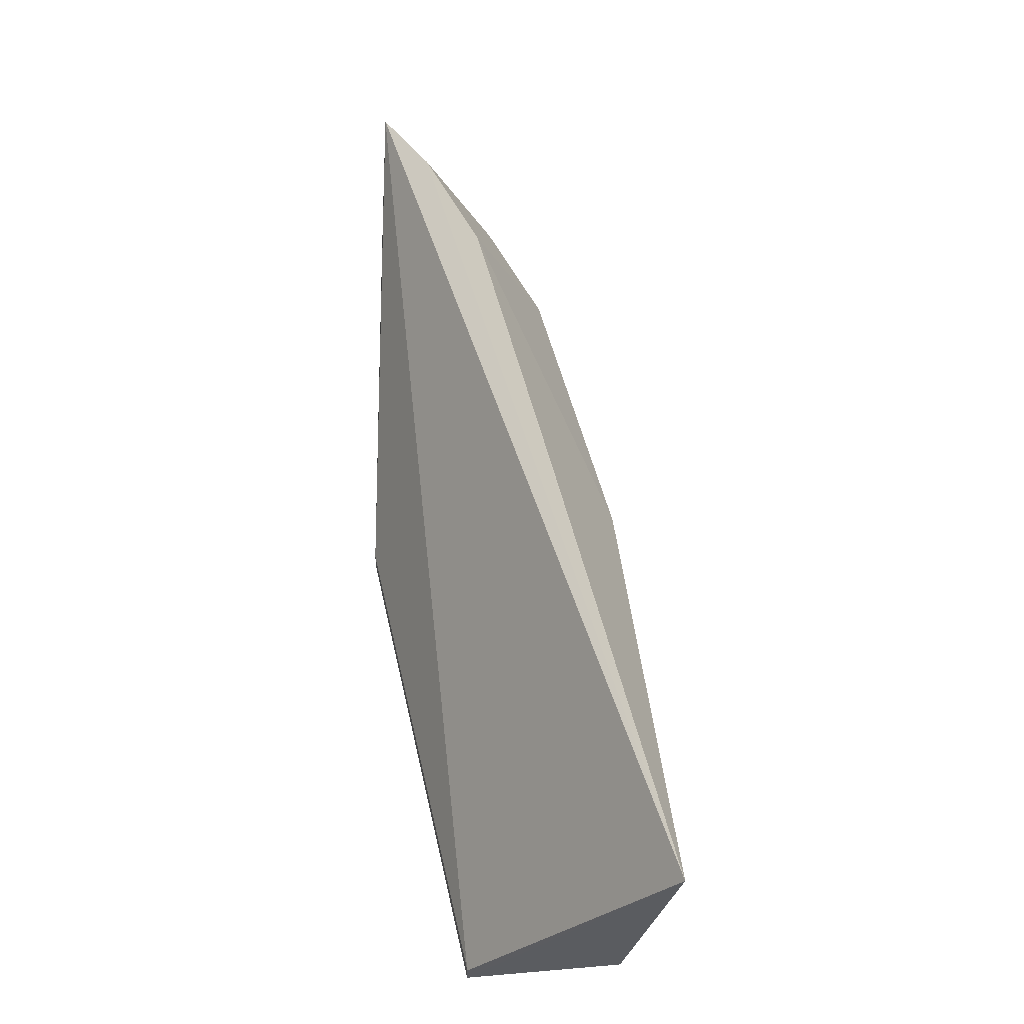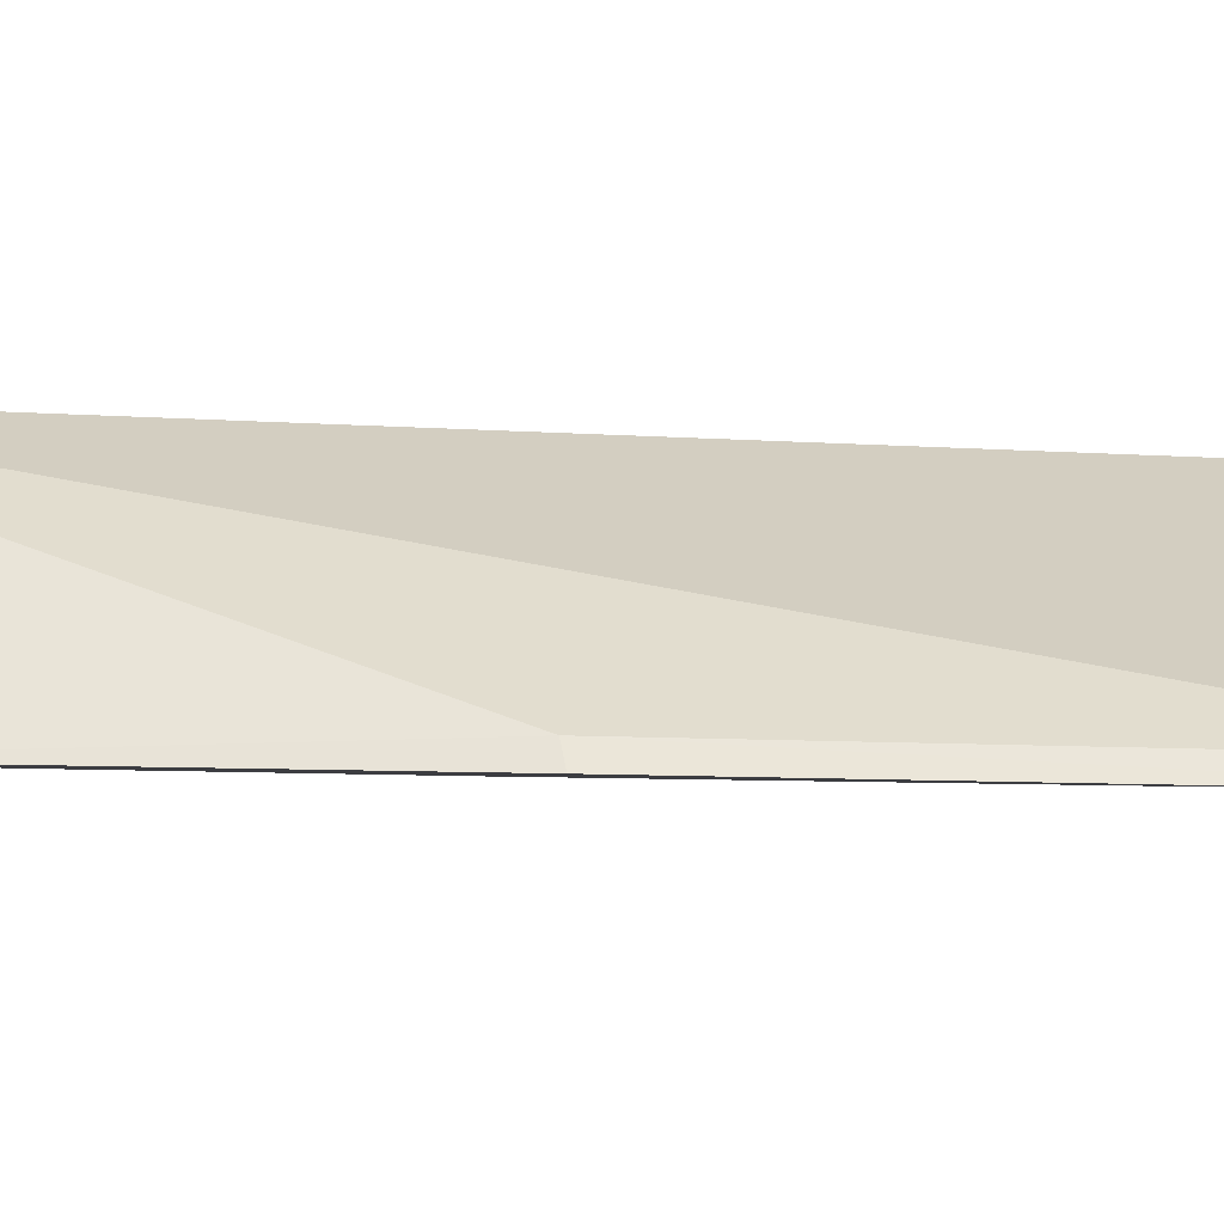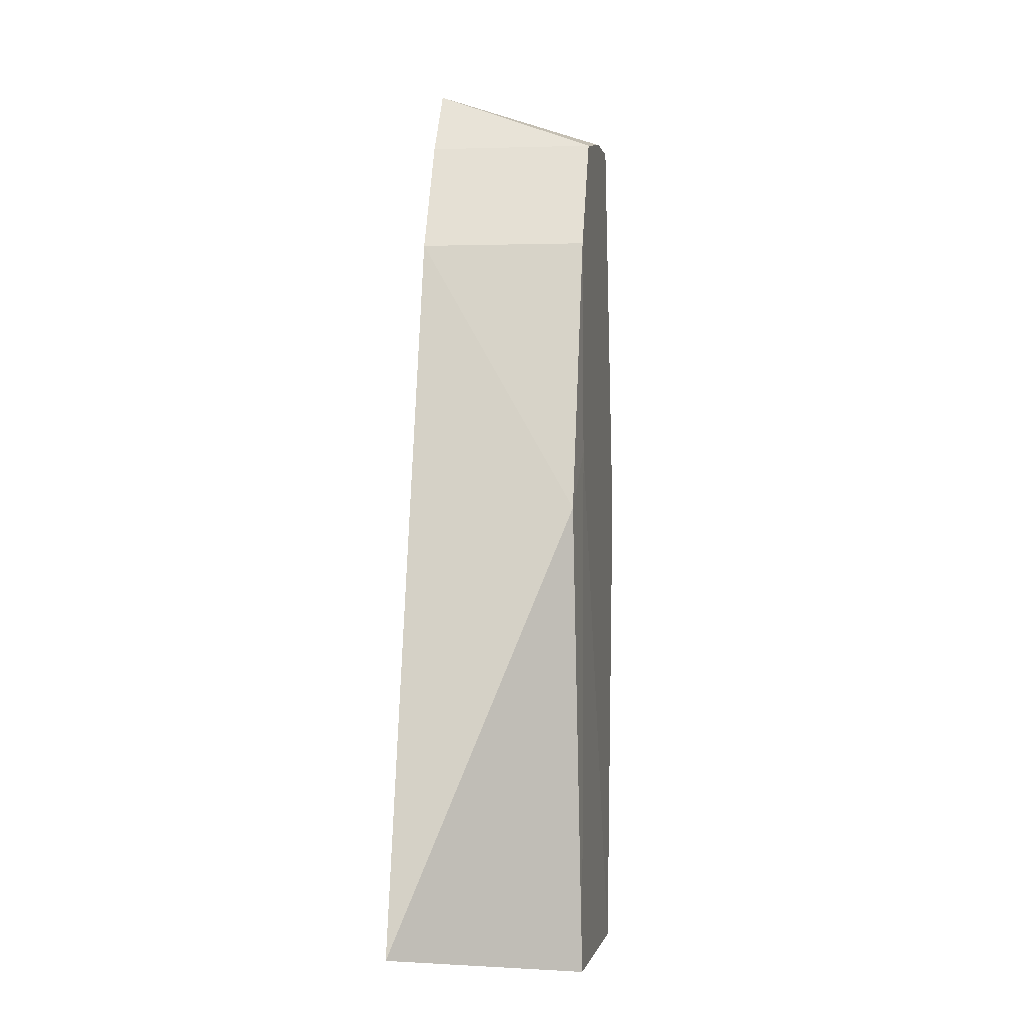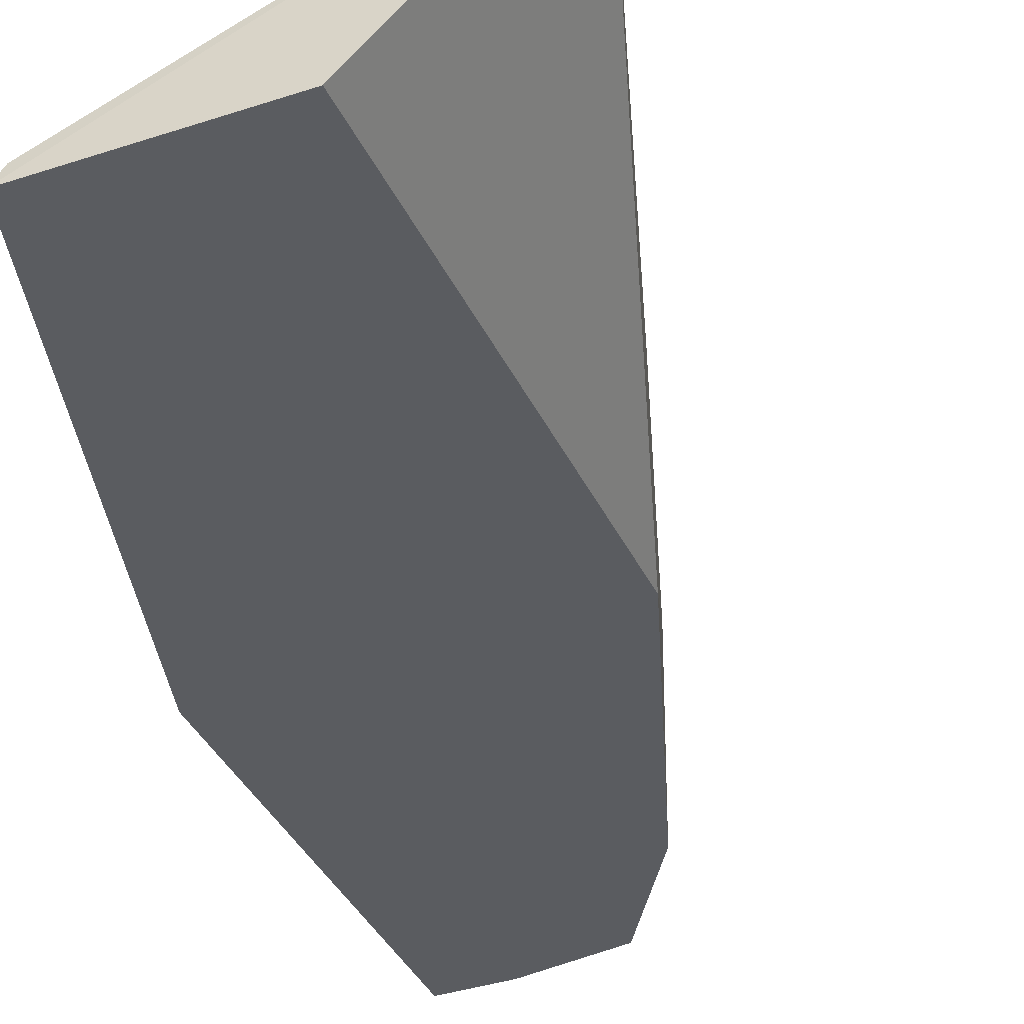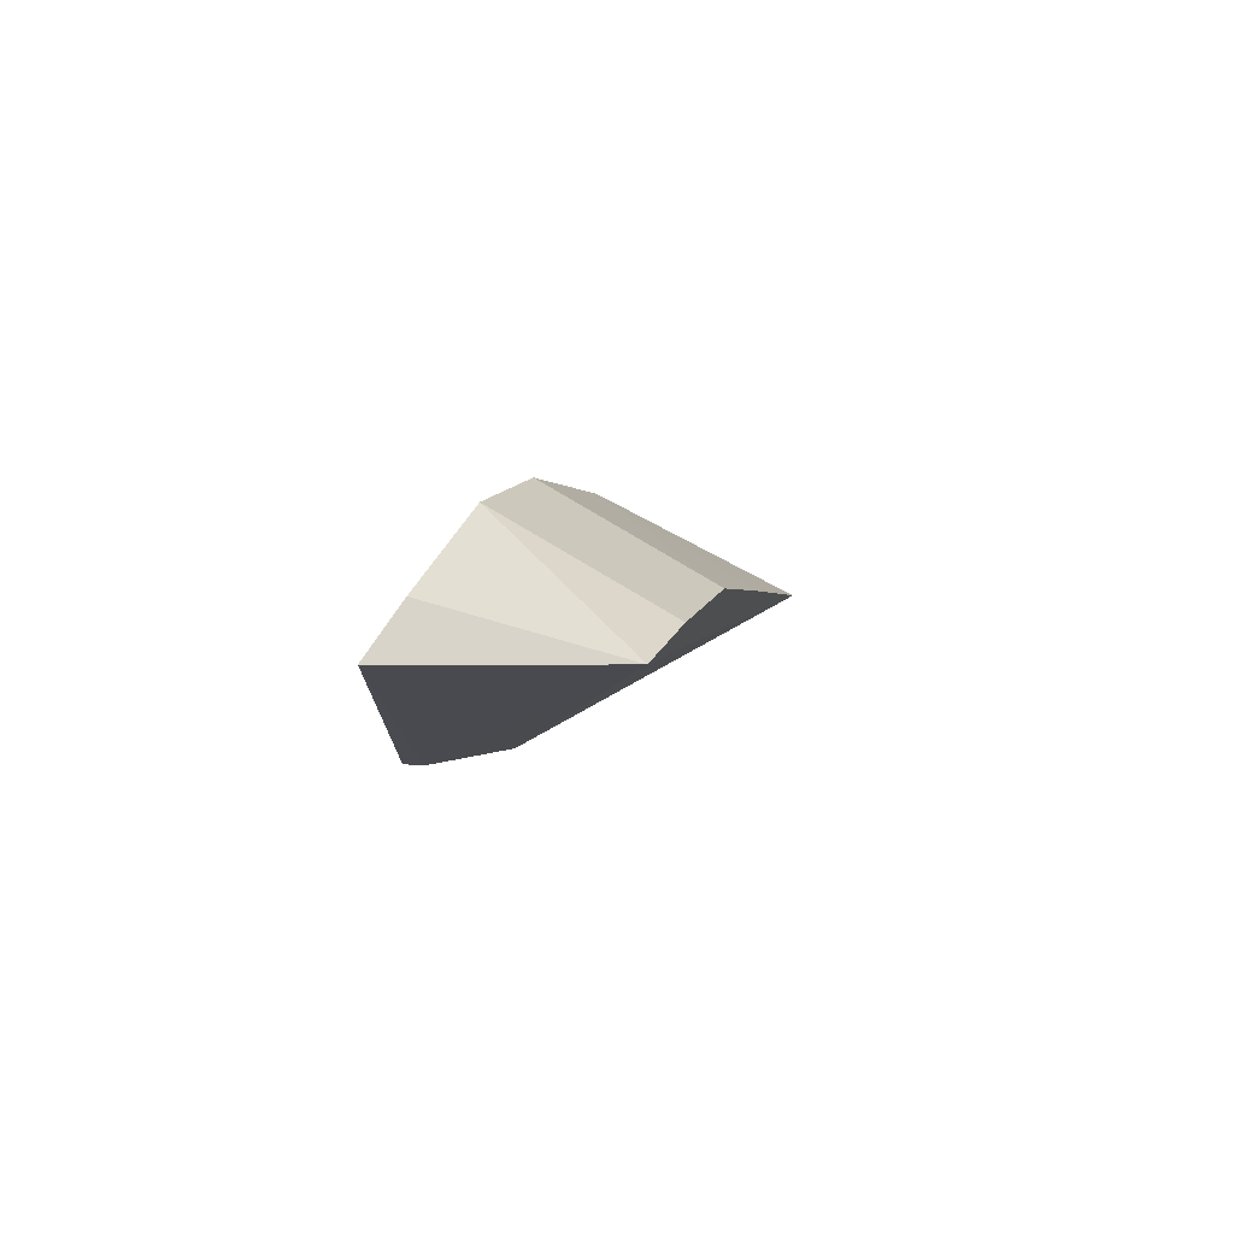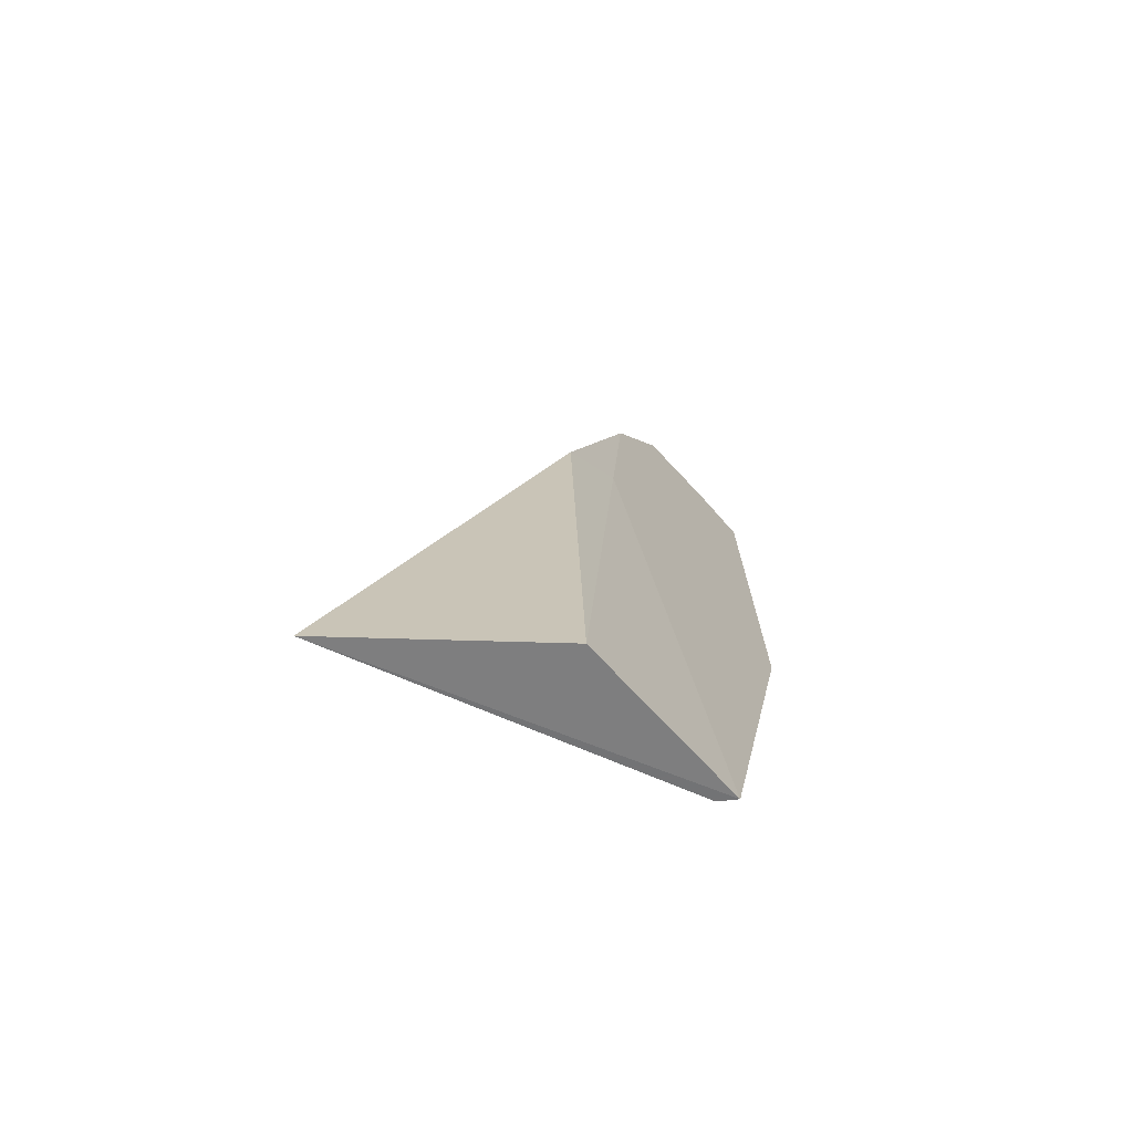
<metadata>
{"format":"obj","ext":"obj","renderer":"f3d","projection":"perspective","resolution":1024,"background":"white","views":[{"elev":-23.1,"azim":23.7,"up":"+Y"},{"elev":-5.3,"azim":-85.7,"up":"+Z"},{"elev":0.3,"azim":97.6,"up":"+Y"},{"elev":-34.5,"azim":20.3,"up":"+Z"},{"elev":76.1,"azim":-58.7,"up":"+Y"},{"elev":-69.5,"azim":128.6,"up":"+Y"}]}
</metadata>
<code>
v 0.4635 -0.1297 -0.2929
v 0.4301 -0.1392 -0.3384
v 0.4096 0.05415 -0.3365
v 0.3795 0.1013 -0.2929
v 0.3879 -0.1381 -0.3372
v 0.4097 0.05421 -0.2928
v 0.4316 -0.01773 -0.3361
v 0.3858 -0.1392 -0.3415
v 0.3933 0.08379 -0.2928
v 0.416 -0.002873 -0.3374
v 0.4311 -0.01792 -0.2929
v 0.3575 -0.01688 -0.3359
v 0.3932 0.08374 -0.3367
v 0.3554 0.08805 -0.3382
v 0.3705 0.08804 -0.3376
v 0.3555 -0.01797 -0.3403
f 5 1 4
f 7 1 2
f 7 3 6
f 8 2 1
f 8 1 5
f 9 6 3
f 9 4 1
f 9 1 6
f 10 7 2
f 10 3 7
f 10 2 8
f 11 7 6
f 11 6 1
f 11 1 7
f 12 8 5
f 12 5 4
f 13 9 3
f 13 4 9
f 13 10 8
f 13 3 10
f 14 12 4
f 14 13 8
f 15 14 4
f 15 4 13
f 15 13 14
f 16 14 8
f 16 8 12
f 16 12 14

</code>
